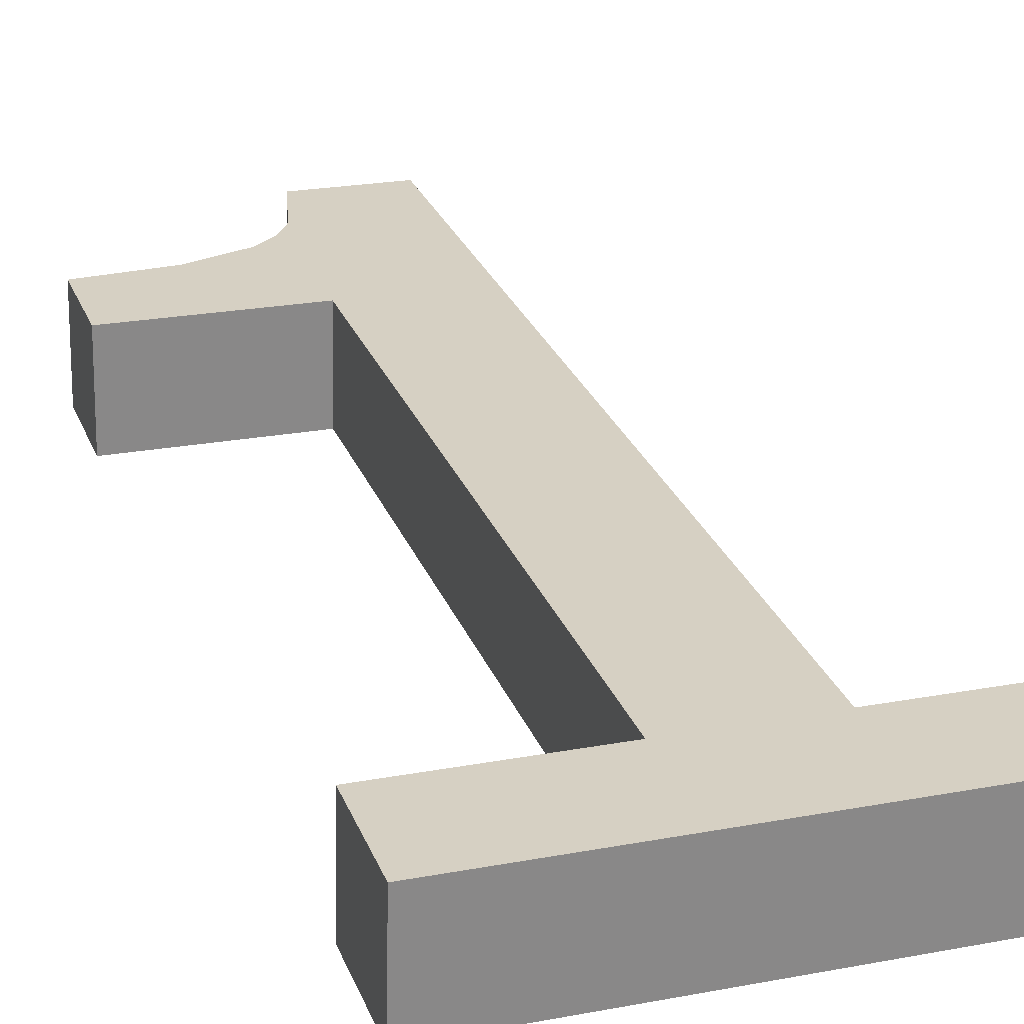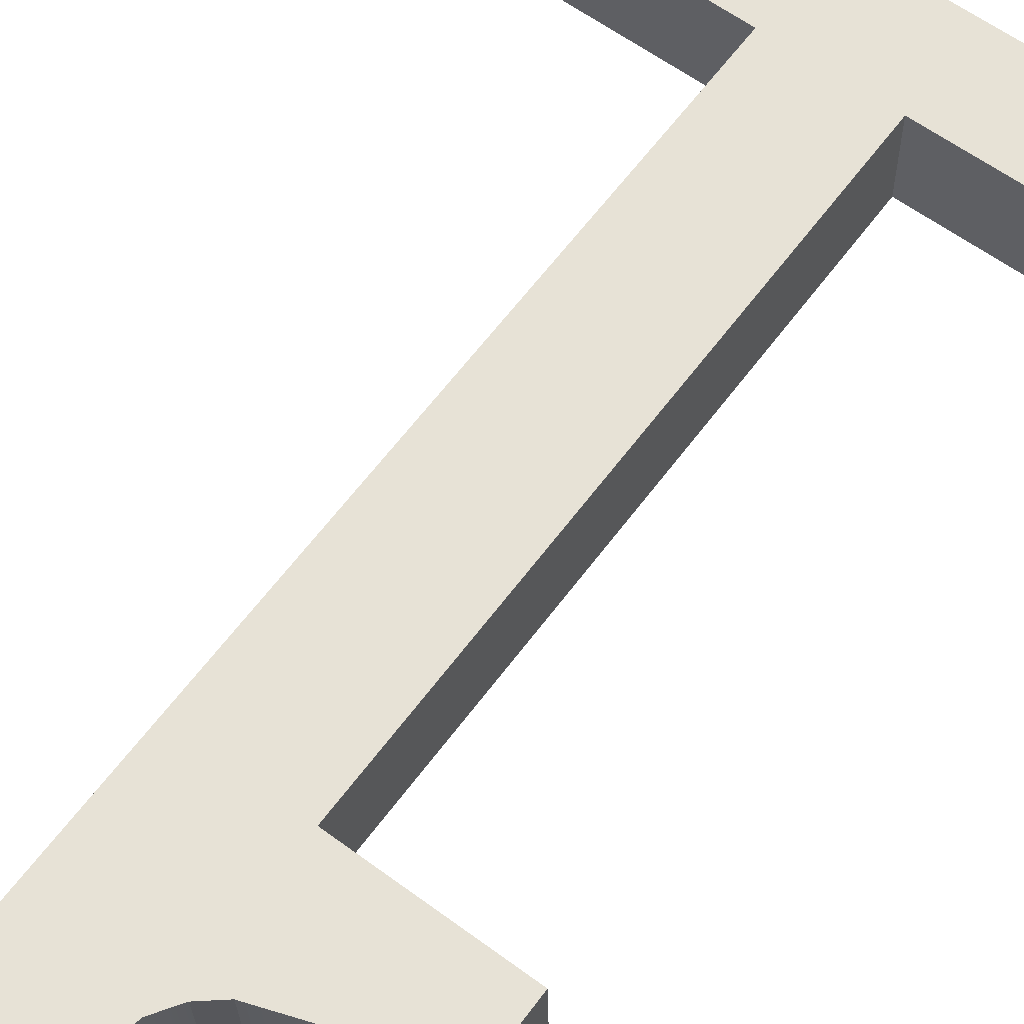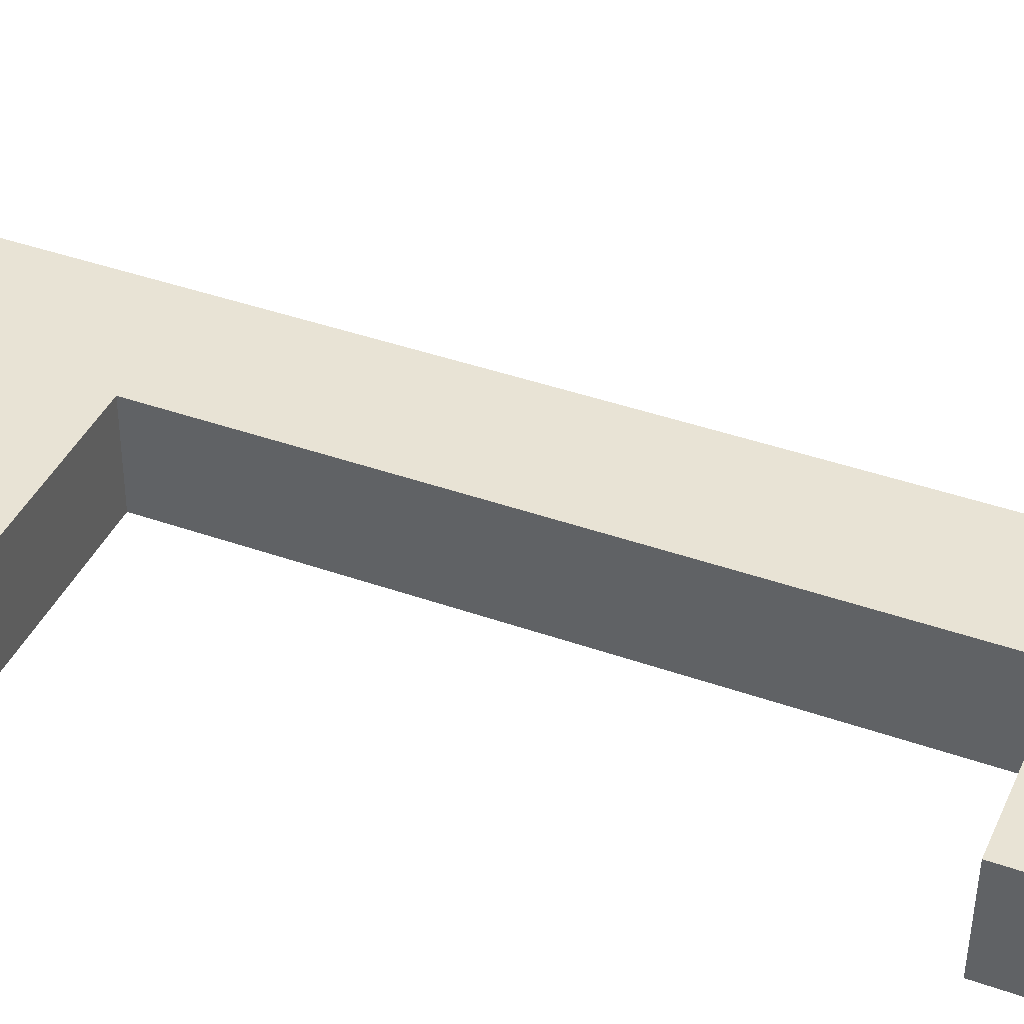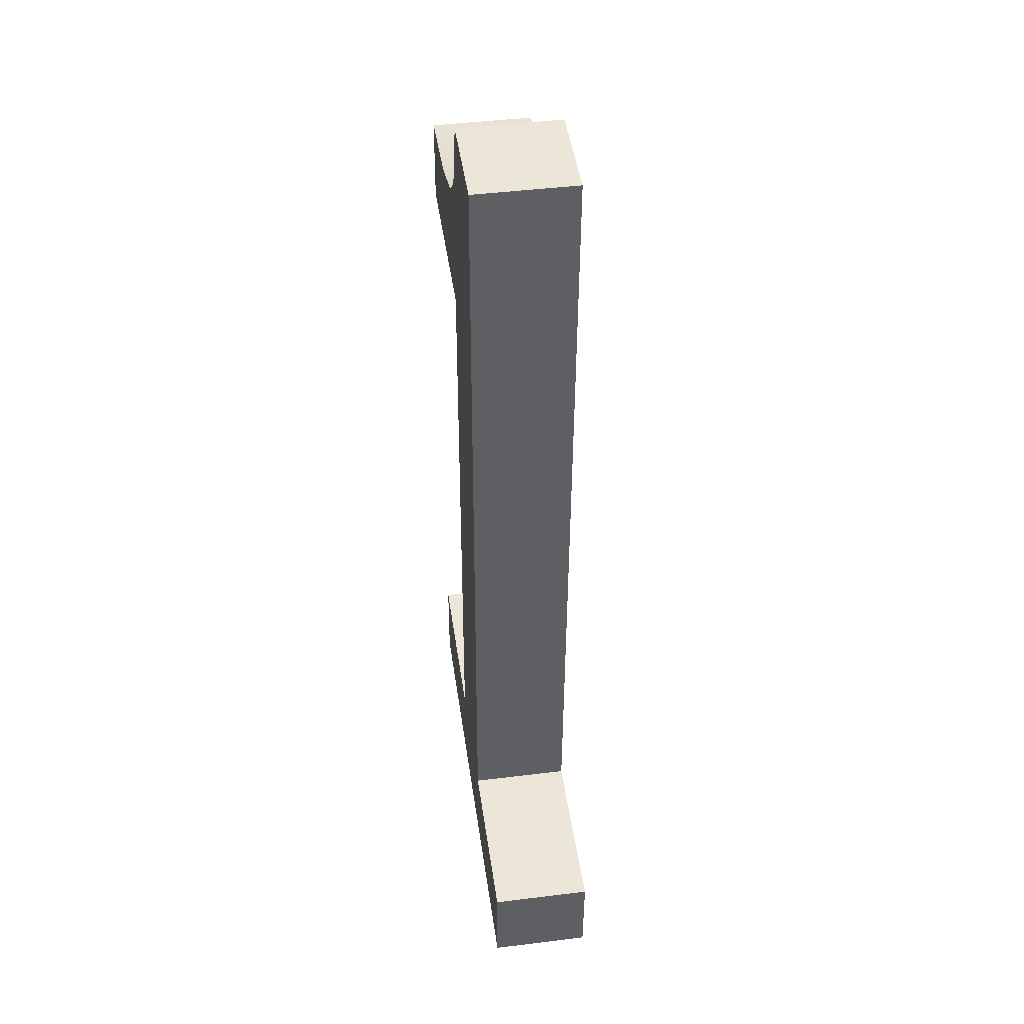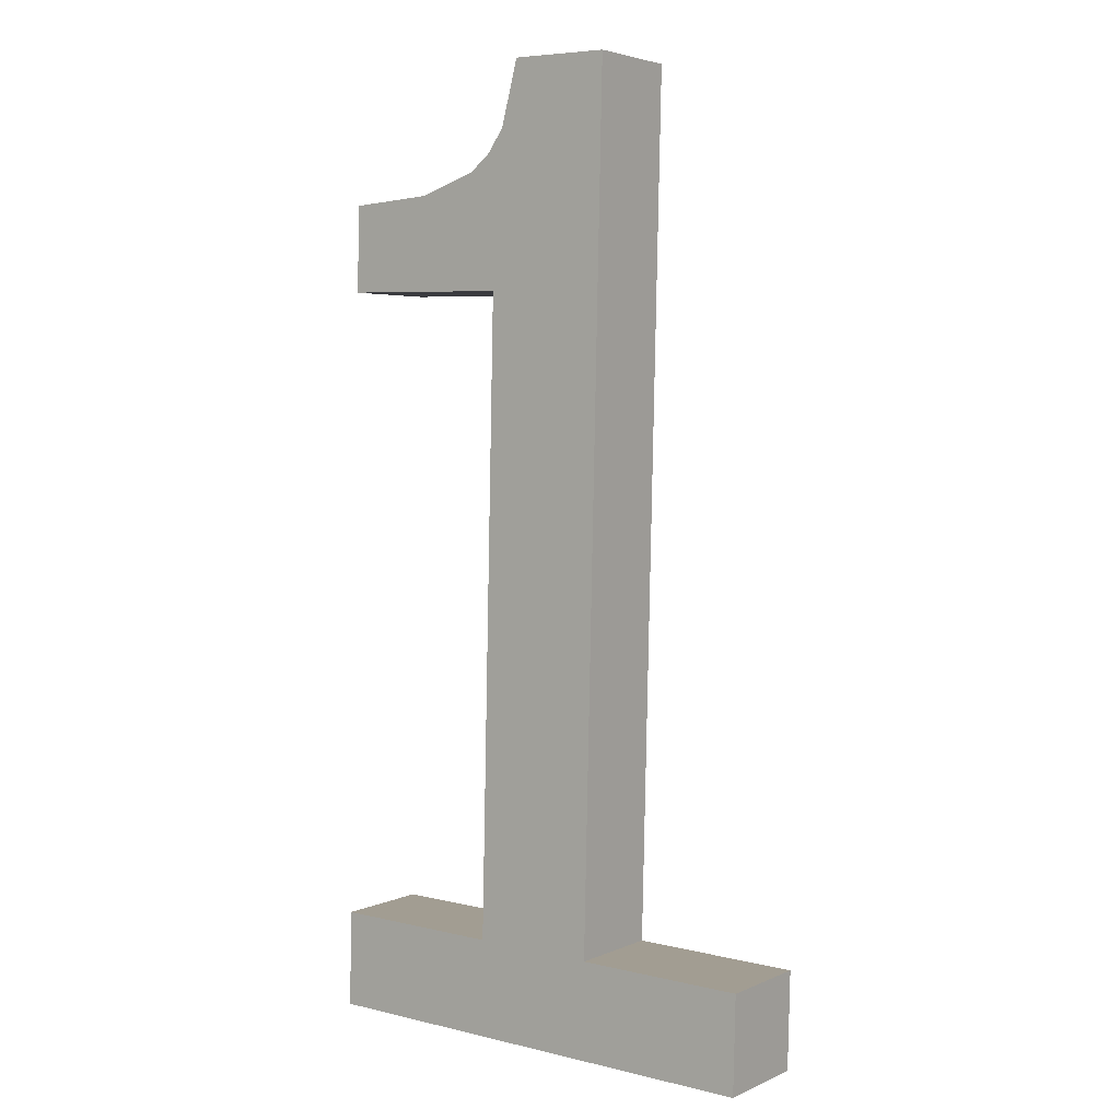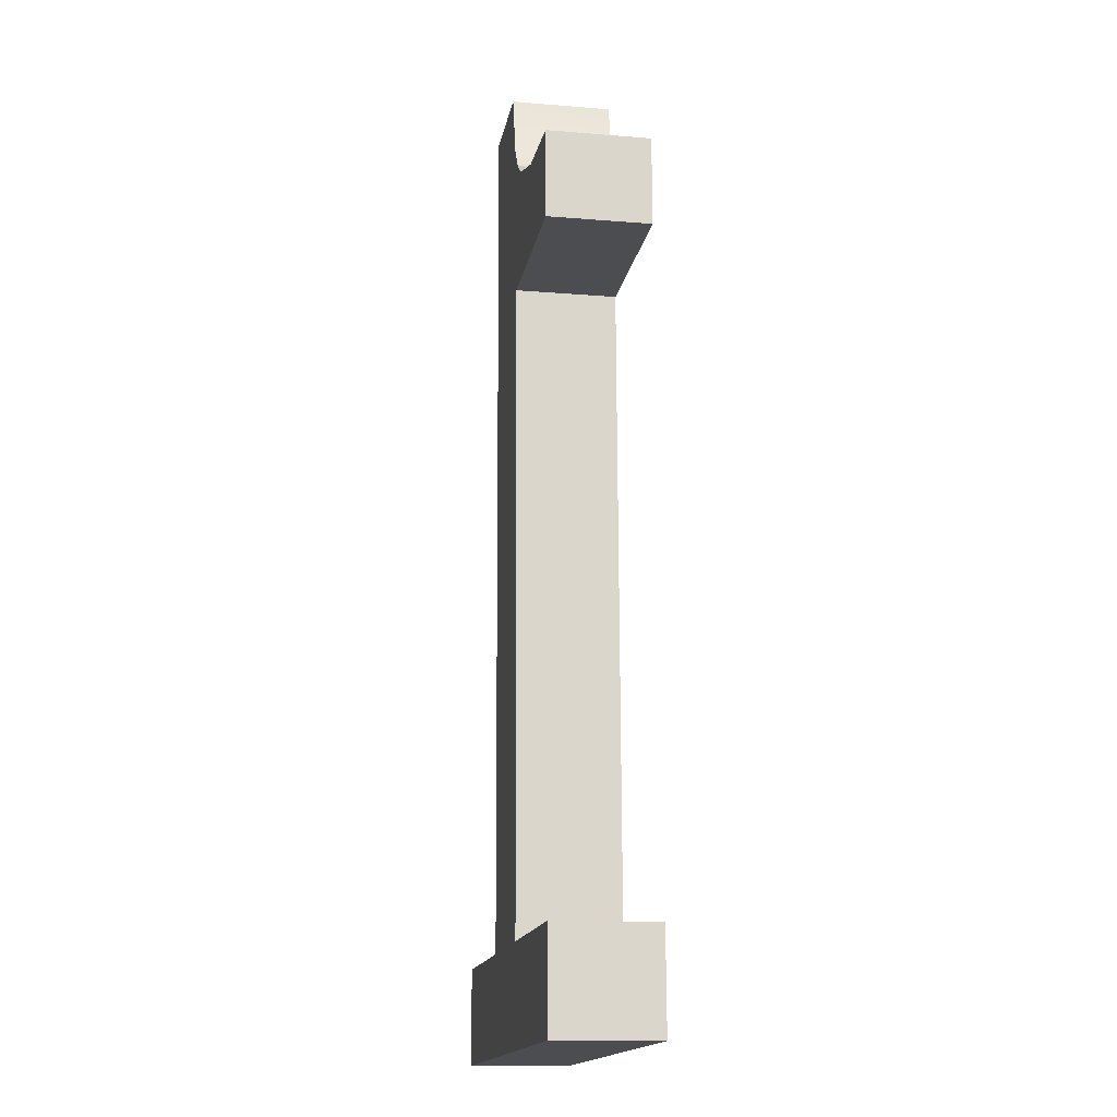
<metadata>
{"format":"obj","ext":"obj","renderer":"f3d","projection":"perspective","resolution":1024,"background":"white","views":[{"elev":26.7,"azim":-19.5,"up":"+Z"},{"elev":63.4,"azim":-144.5,"up":"+Z"},{"elev":42.0,"azim":-68.4,"up":"+Z"},{"elev":45.0,"azim":83.2,"up":"+Y"},{"elev":4.0,"azim":37.1,"up":"+Y"},{"elev":-14.7,"azim":-98.7,"up":"+Y"}]}
</metadata>
<code>
o mesh42/mesh42-geometry#mesh42-geometry
v -0.2558 0.5488 0.007155
v -0.2682 0.5357 0.007443
v -0.2679 0.5481 0.007436
v -0.2436 0.5352 0.006872
v -0.2676 0.5481 0.02172
v -0.2473 0.5516 0.006957
v -0.2433 0.5352 0.02116
v -0.2679 0.5357 0.02173
v -0.2554 0.5488 0.02144
v -0.2443 0.554 0.006888
v -0.2457 0.4441 0.006921
v -0.2469 0.5516 0.02124
v -0.242 0.5572 0.006834
v -0.2454 0.4441 0.0212
v -0.2439 0.554 0.02117
v -0.2416 0.5572 0.02112
v -0.27 0.4447 0.02177
v -0.2279 0.4437 0.0208
v -0.2282 0.4437 0.006515
v -0.2392 0.5665 0.02106
v -0.2703 0.4447 0.007492
v -0.2041 0.4293 0.02025
v -0.2044 0.4293 0.005964
v -0.2395 0.5665 0.006777
v -0.2706 0.4309 0.0075
v -0.2703 0.4309 0.02178
v -0.2038 0.4432 0.02024
v -0.2041 0.4432 0.005956
v -0.2253 0.5661 0.006449
v -0.225 0.5661 0.02073
f 1 2 3
f 2 1 4
f 3 2 1
f 4 1 2
f 2 5 3
f 3 5 2
f 5 1 3
f 3 1 5
f 4 1 6
f 6 1 4
f 7 2 4
f 4 2 7
f 5 2 8
f 8 2 5
f 1 5 9
f 9 5 1
f 9 6 1
f 1 6 9
f 4 6 10
f 10 6 4
f 2 7 8
f 8 7 2
f 11 7 4
f 4 7 11
f 7 5 8
f 8 5 7
f 5 7 9
f 9 7 5
f 6 9 12
f 12 9 6
f 12 10 6
f 6 10 12
f 4 10 13
f 13 10 4
f 7 11 14
f 14 11 7
f 4 13 11
f 11 13 4
f 9 7 12
f 12 7 9
f 10 12 15
f 15 12 10
f 10 16 13
f 13 16 10
f 11 17 14
f 14 17 11
f 14 18 7
f 7 18 14
f 19 11 13
f 13 11 19
f 12 7 15
f 15 7 12
f 16 10 15
f 15 10 16
f 20 13 16
f 16 13 20
f 17 11 21
f 21 11 17
f 17 22 14
f 14 22 17
f 14 22 18
f 18 22 14
f 7 18 16
f 16 18 7
f 23 11 19
f 19 11 23
f 19 13 24
f 24 13 19
f 15 7 16
f 16 7 15
f 13 20 24
f 24 20 13
f 16 18 20
f 20 18 16
f 11 25 21
f 21 25 11
f 25 17 21
f 21 17 25
f 22 17 26
f 26 17 22
f 18 22 27
f 27 22 18
f 25 11 23
f 23 11 25
f 23 19 28
f 28 19 23
f 19 24 29
f 29 24 19
f 20 29 24
f 24 29 20
f 30 20 18
f 18 20 30
f 17 25 26
f 26 25 17
f 25 22 26
f 26 22 25
f 22 28 27
f 27 28 22
f 28 18 27
f 27 18 28
f 22 25 23
f 23 25 22
f 18 28 19
f 19 28 18
f 28 22 23
f 23 22 28
f 29 18 19
f 19 18 29
f 29 20 30
f 30 20 29
f 18 29 30
f 30 29 18

</code>
